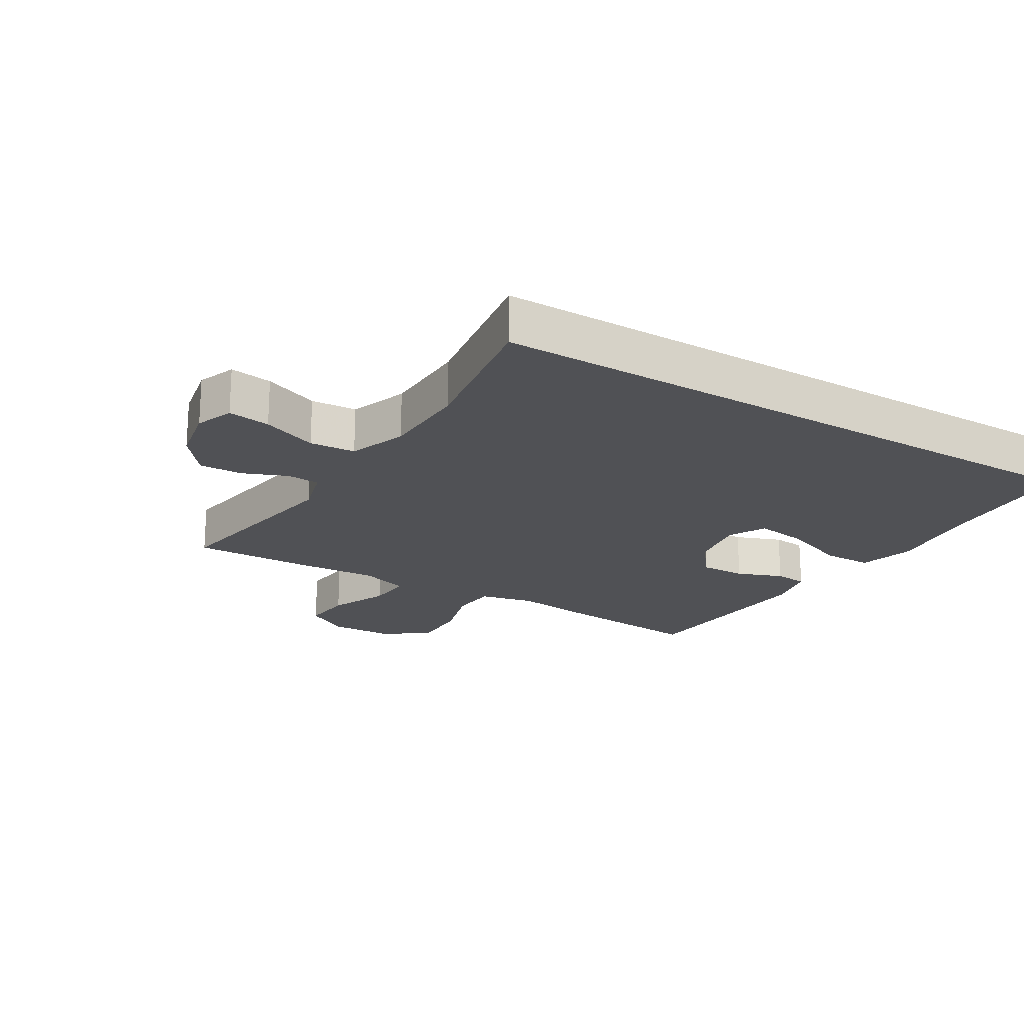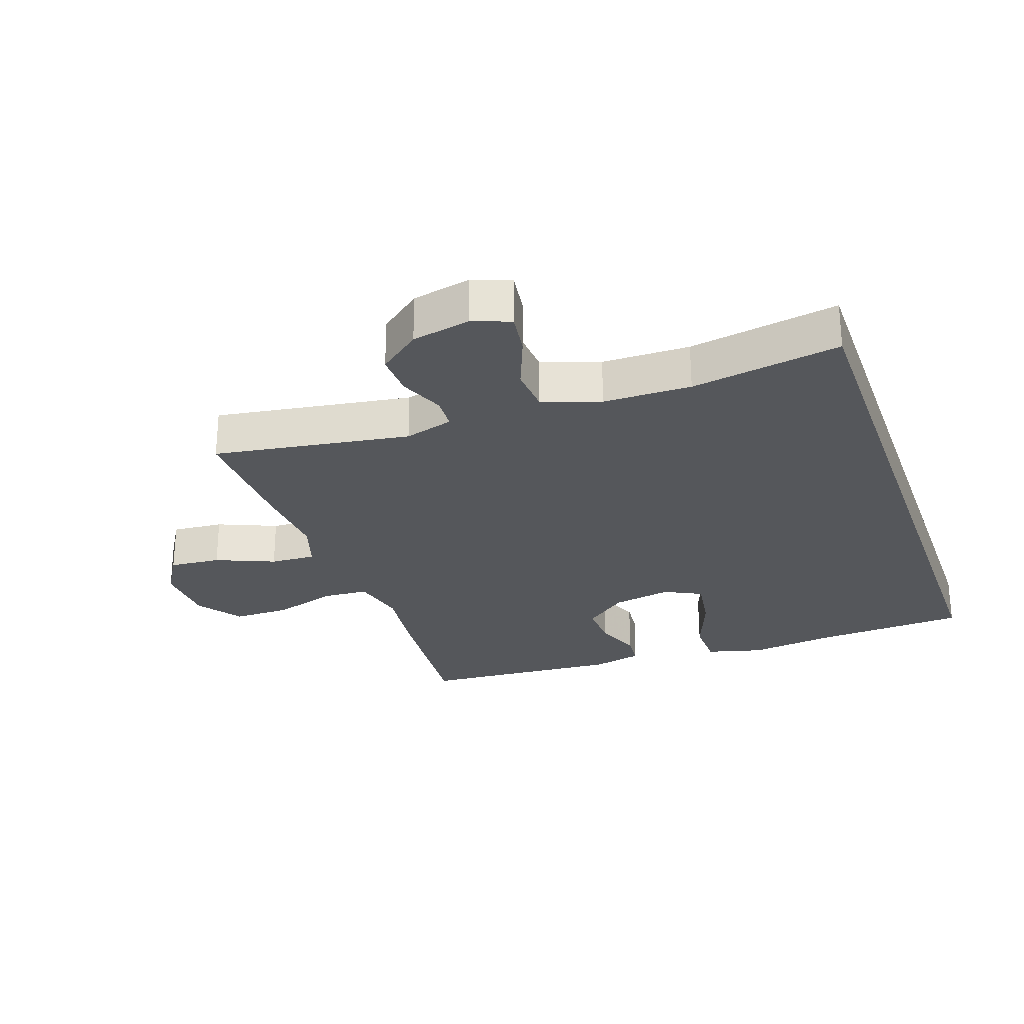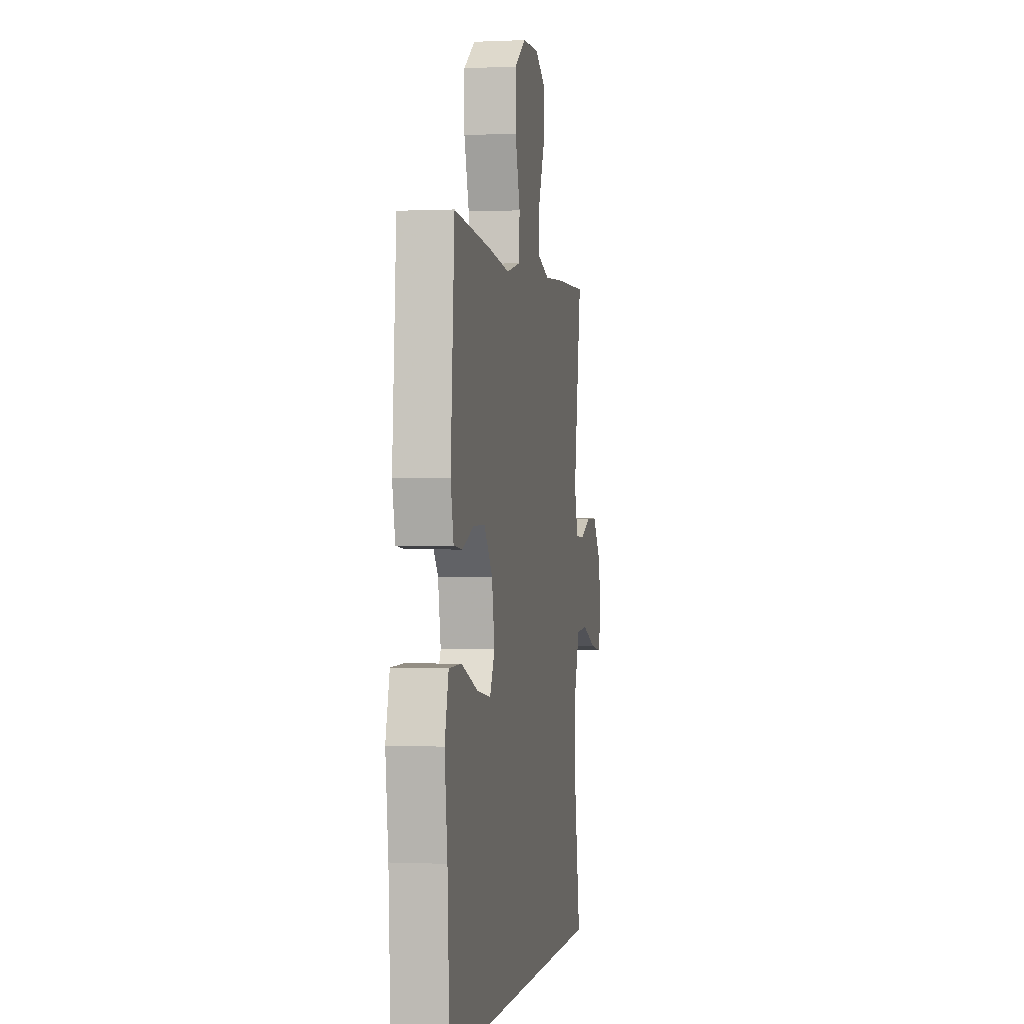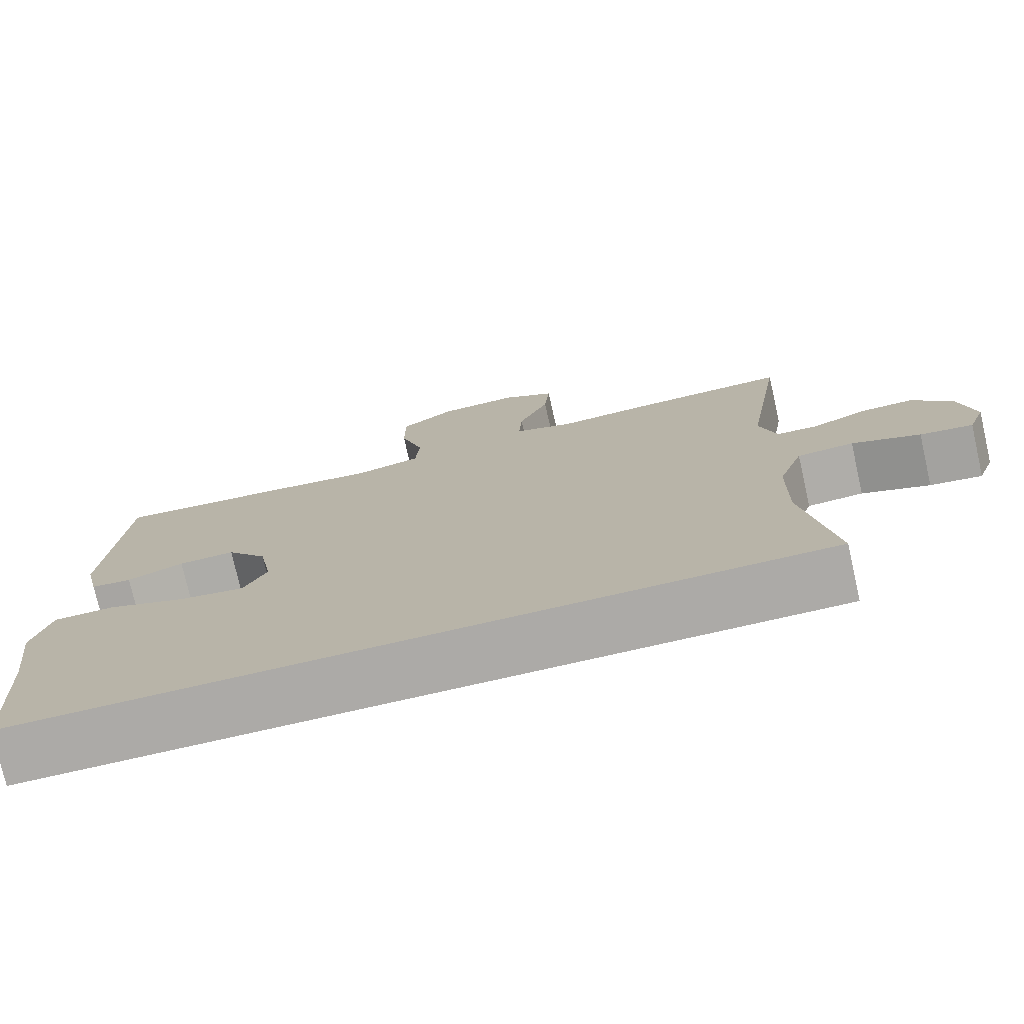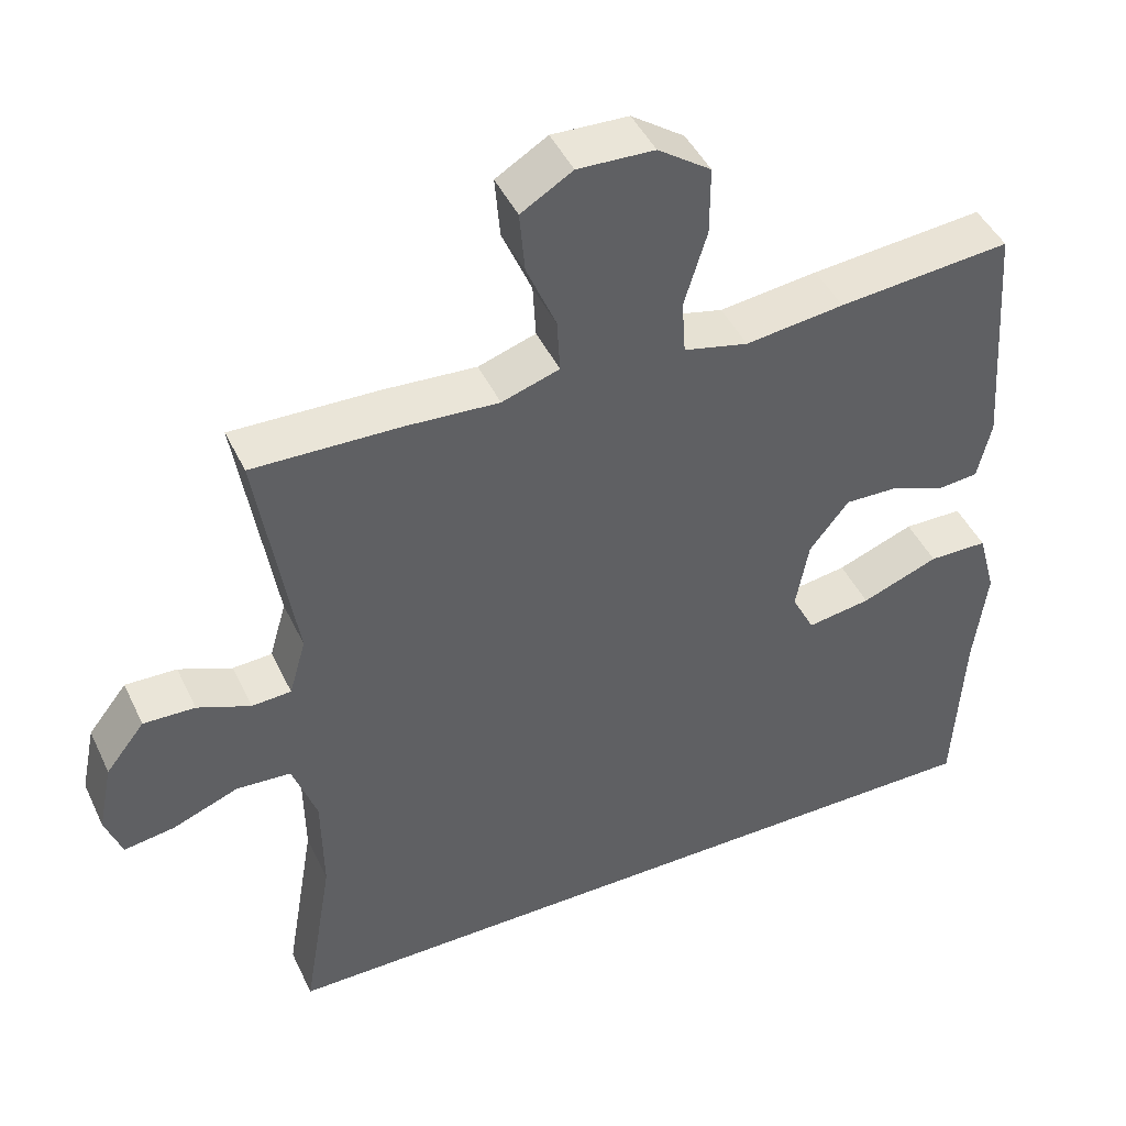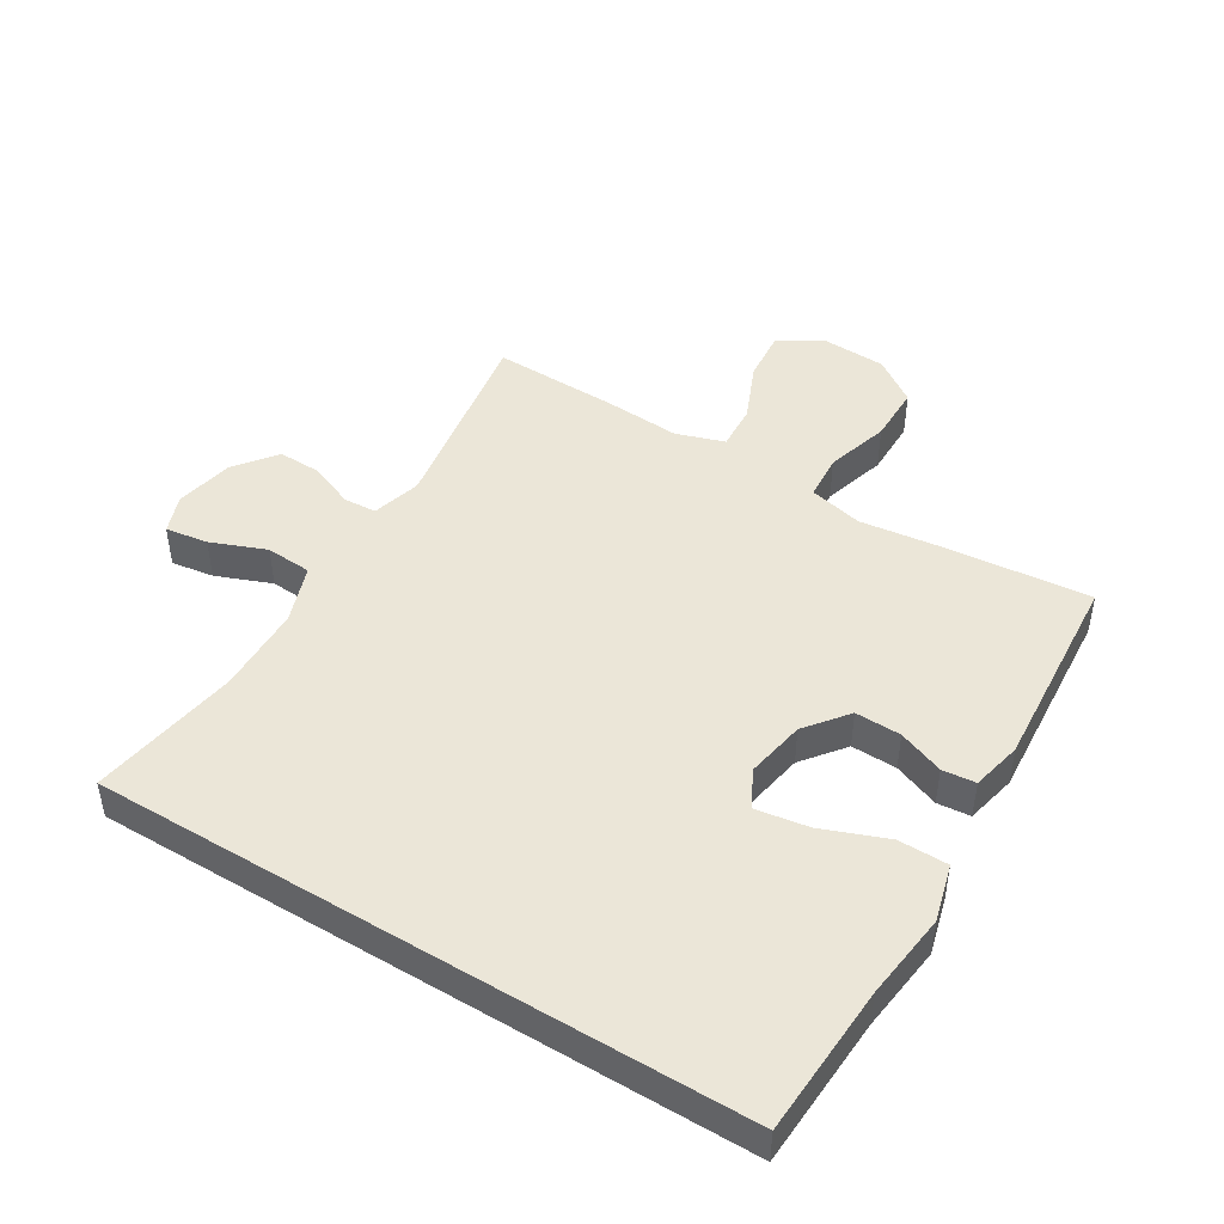
<metadata>
{"format":"obj","ext":"obj","renderer":"f3d","projection":"perspective","resolution":1024,"background":"white","views":[{"elev":-20.2,"azim":148.5,"up":"+Y"},{"elev":-27.0,"azim":109.5,"up":"+Y"},{"elev":-0.4,"azim":-80.0,"up":"+Z"},{"elev":-76.1,"azim":12.8,"up":"+Z"},{"elev":45.1,"azim":155.7,"up":"+Z"},{"elev":46.5,"azim":-148.7,"up":"+Y"}]}
</metadata>
<code>
v 0.5 0.07 0.5
v 0.451 0.07 0.191
v 0.473 0.07 0.114
v 0.525 0.07 0.111
v 0.595 0.07 0.14
v 0.663 0.07 0.142
v 0.714 0.07 0.077
v 0.733 0.07 -0.015
v 0.711 0.07 -0.075
v 0.644 0.07 -0.065
v 0.557 0.07 -0.031
v 0.485 0.07 -0.036
v 0.453 0.07 -0.127
v 0.451 0.07 -0.265
v 0.49 0.07 -0.5
v -0.528 0.07 -0.5
v -0.541 0.07 -0.263
v -0.558 0.07 -0.126
v -0.534 0.07 -0.037
v -0.456 0.07 -0.036
v -0.354 0.07 -0.075
v -0.27 0.07 -0.088
v -0.24 0.07 -0.029
v -0.257 0.07 0.064
v -0.309 0.07 0.13
v -0.381 0.07 0.128
v -0.453 0.07 0.1
v -0.505 0.07 0.105
v -0.523 0.07 0.184
v -0.5 0.07 0.5
v -0.272 0.07 0.479
v -0.142 0.07 0.463
v -0.057 0.07 0.483
v -0.052 0.07 0.555
v -0.082 0.07 0.654
v -0.082 0.07 0.744
v -0.012 0.07 0.793
v 0.089 0.07 0.797
v 0.157 0.07 0.756
v 0.15 0.07 0.675
v 0.111 0.07 0.583
v 0.107 0.07 0.512
v 0.183 0.07 0.487
v 0.305 0.07 0.495
v 0.5 0 0.5
v 0.451 0 0.191
v 0.473 0 0.114
v 0.525 0 0.111
v 0.595 0 0.14
v 0.663 0 0.142
v 0.714 0 0.077
v 0.733 0 -0.015
v 0.711 0 -0.075
v 0.644 0 -0.065
v 0.557 0 -0.031
v 0.485 0 -0.036
v 0.453 0 -0.127
v 0.451 0 -0.265
v 0.49 0 -0.5
v -0.528 0 -0.5
v -0.541 0 -0.263
v -0.558 0 -0.126
v -0.534 0 -0.037
v -0.456 0 -0.036
v -0.354 0 -0.075
v -0.27 0 -0.088
v -0.24 0 -0.029
v -0.257 0 0.064
v -0.309 0 0.13
v -0.381 0 0.128
v -0.453 0 0.1
v -0.505 0 0.105
v -0.523 0 0.184
v -0.5 0 0.5
v -0.272 0 0.479
v -0.142 0 0.463
v -0.057 0 0.483
v -0.052 0 0.555
v -0.082 0 0.654
v -0.082 0 0.744
v -0.012 0 0.793
v 0.089 0 0.797
v 0.157 0 0.756
v 0.15 0 0.675
v 0.111 0 0.583
v 0.107 0 0.512
v 0.183 0 0.487
v 0.305 0 0.495
f 43 44 1 2
f 42 43 2 3
f 39 40 41
f 38 39 41
f 37 38 41
f 36 37 41
f 35 36 41
f 34 35 41
f 33 34 41 42
f 32 33 42 3
f 30 31 32
f 29 30 32
f 28 29 32
f 27 28 32
f 26 27 32
f 25 26 32
f 24 25 32 3
f 19 20 21
f 18 19 21
f 17 18 21
f 17 21 22
f 16 17 22
f 15 16 22
f 14 15 22
f 13 14 22 23
f 9 10 11
f 8 9 11
f 7 8 11
f 6 7 11
f 5 6 11
f 4 5 11
f 4 11 12
f 13 23 24
f 12 13 24
f 4 12 24
f 3 4 24
f 46 45 88 87
f 47 46 87 86
f 85 84 83
f 85 83 82
f 85 82 81
f 85 81 80
f 85 80 79
f 85 79 78
f 86 85 78 77
f 47 86 77 76
f 76 75 74
f 76 74 73
f 76 73 72
f 76 72 71
f 76 71 70
f 76 70 69
f 47 76 69 68
f 65 64 63
f 65 63 62
f 65 62 61
f 66 65 61
f 66 61 60
f 66 60 59
f 66 59 58
f 67 66 58 57
f 55 54 53
f 55 53 52
f 55 52 51
f 55 51 50
f 55 50 49
f 55 49 48
f 56 55 48
f 68 67 57
f 68 57 56
f 68 56 48
f 68 48 47
f 1 45 46 2
f 2 46 47 3
f 3 47 48 4
f 4 48 49 5
f 5 49 50 6
f 6 50 51 7
f 7 51 52 8
f 8 52 53 9
f 9 53 54 10
f 10 54 55 11
f 11 55 56 12
f 12 56 57 13
f 13 57 58 14
f 14 58 59 15
f 15 59 60 16
f 16 60 61 17
f 17 61 62 18
f 18 62 63 19
f 19 63 64 20
f 20 64 65 21
f 21 65 66 22
f 22 66 67 23
f 23 67 68 24
f 24 68 69 25
f 25 69 70 26
f 26 70 71 27
f 27 71 72 28
f 28 72 73 29
f 29 73 74 30
f 30 74 75 31
f 31 75 76 32
f 32 76 77 33
f 33 77 78 34
f 34 78 79 35
f 35 79 80 36
f 36 80 81 37
f 37 81 82 38
f 38 82 83 39
f 39 83 84 40
f 40 84 85 41
f 41 85 86 42
f 42 86 87 43
f 43 87 88 44
f 44 88 45 1

</code>
